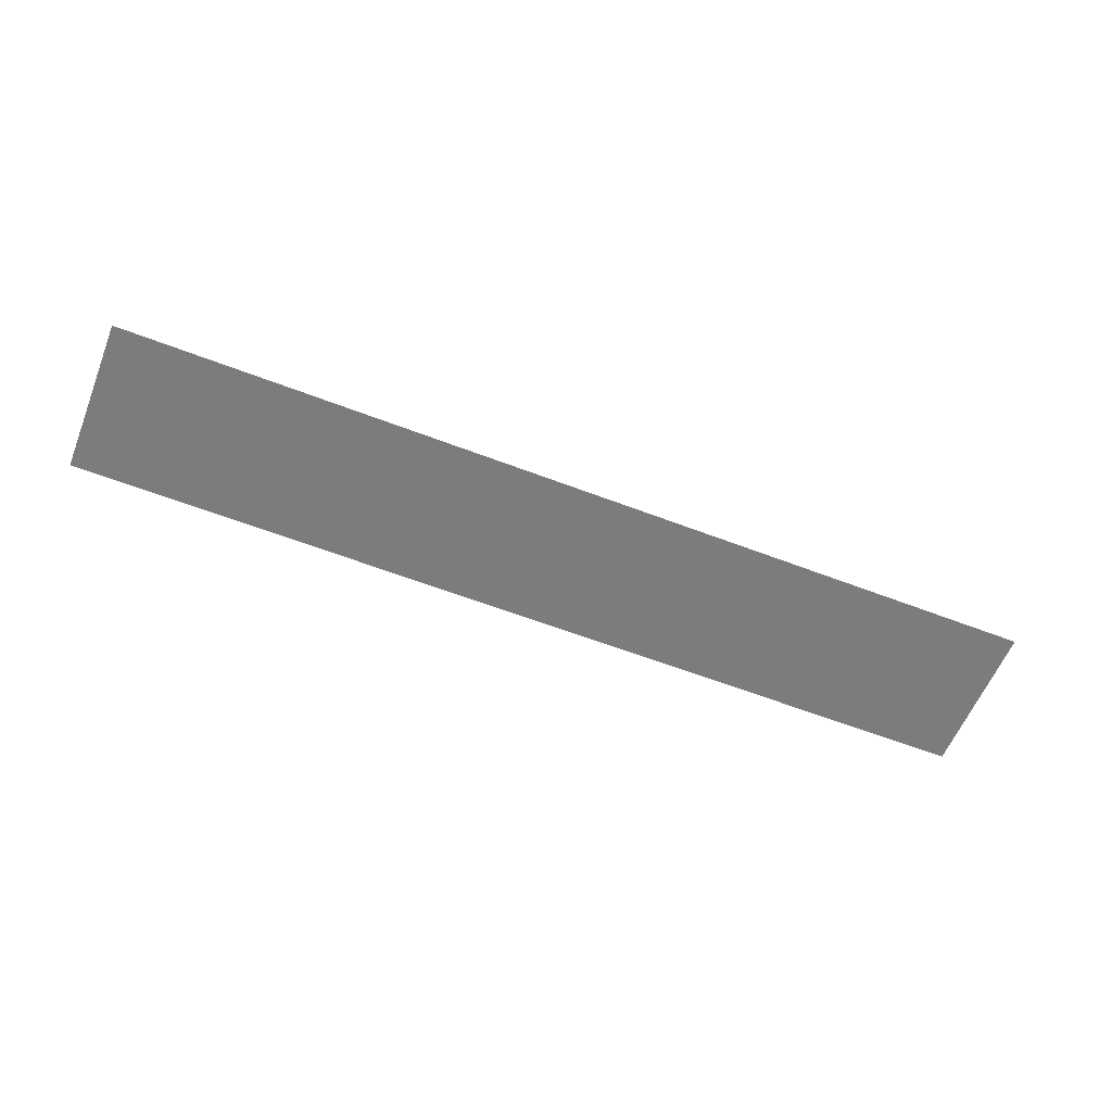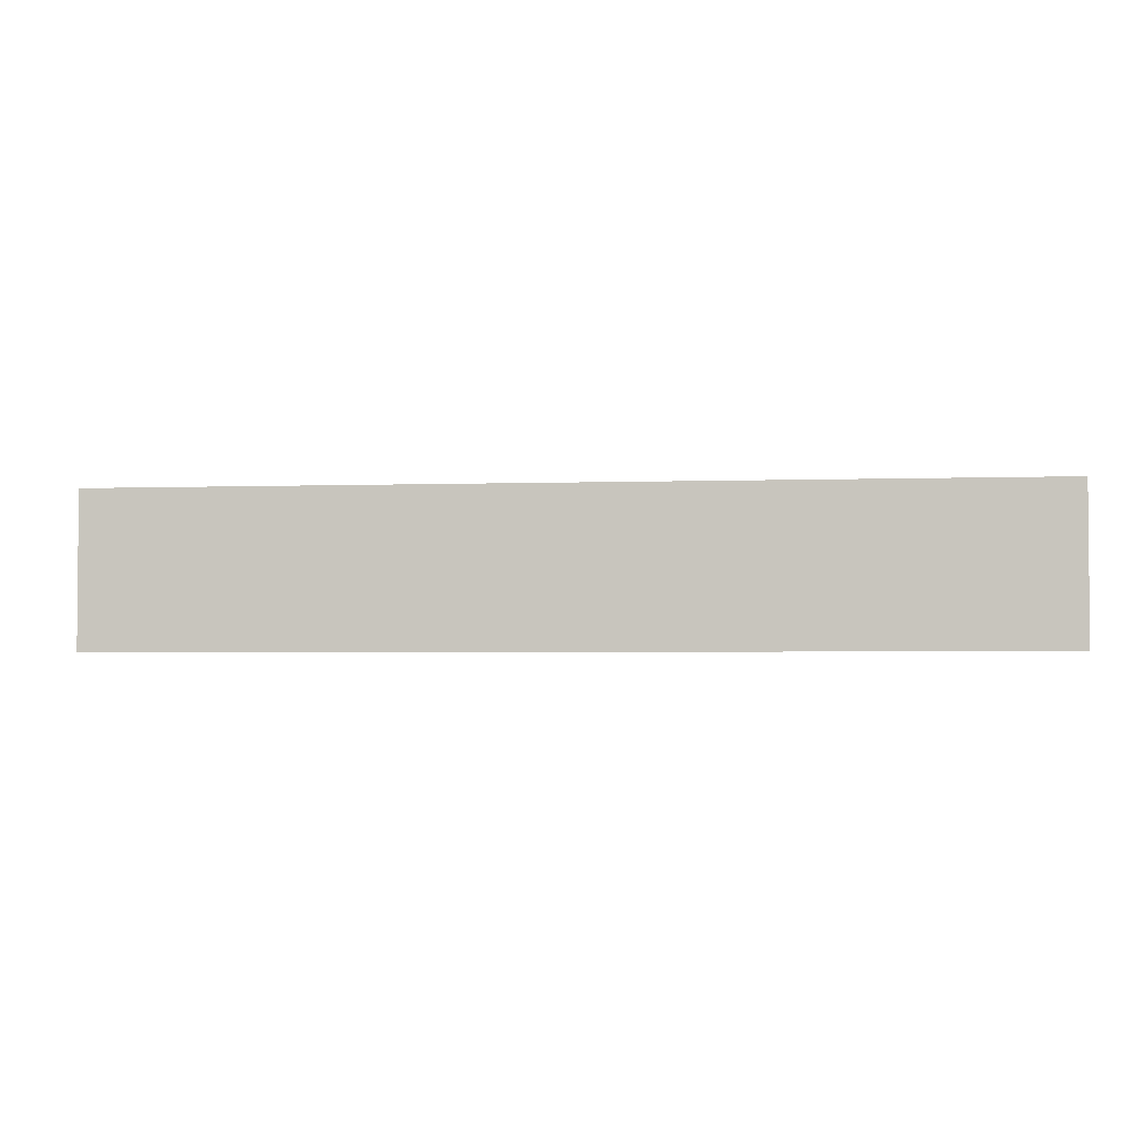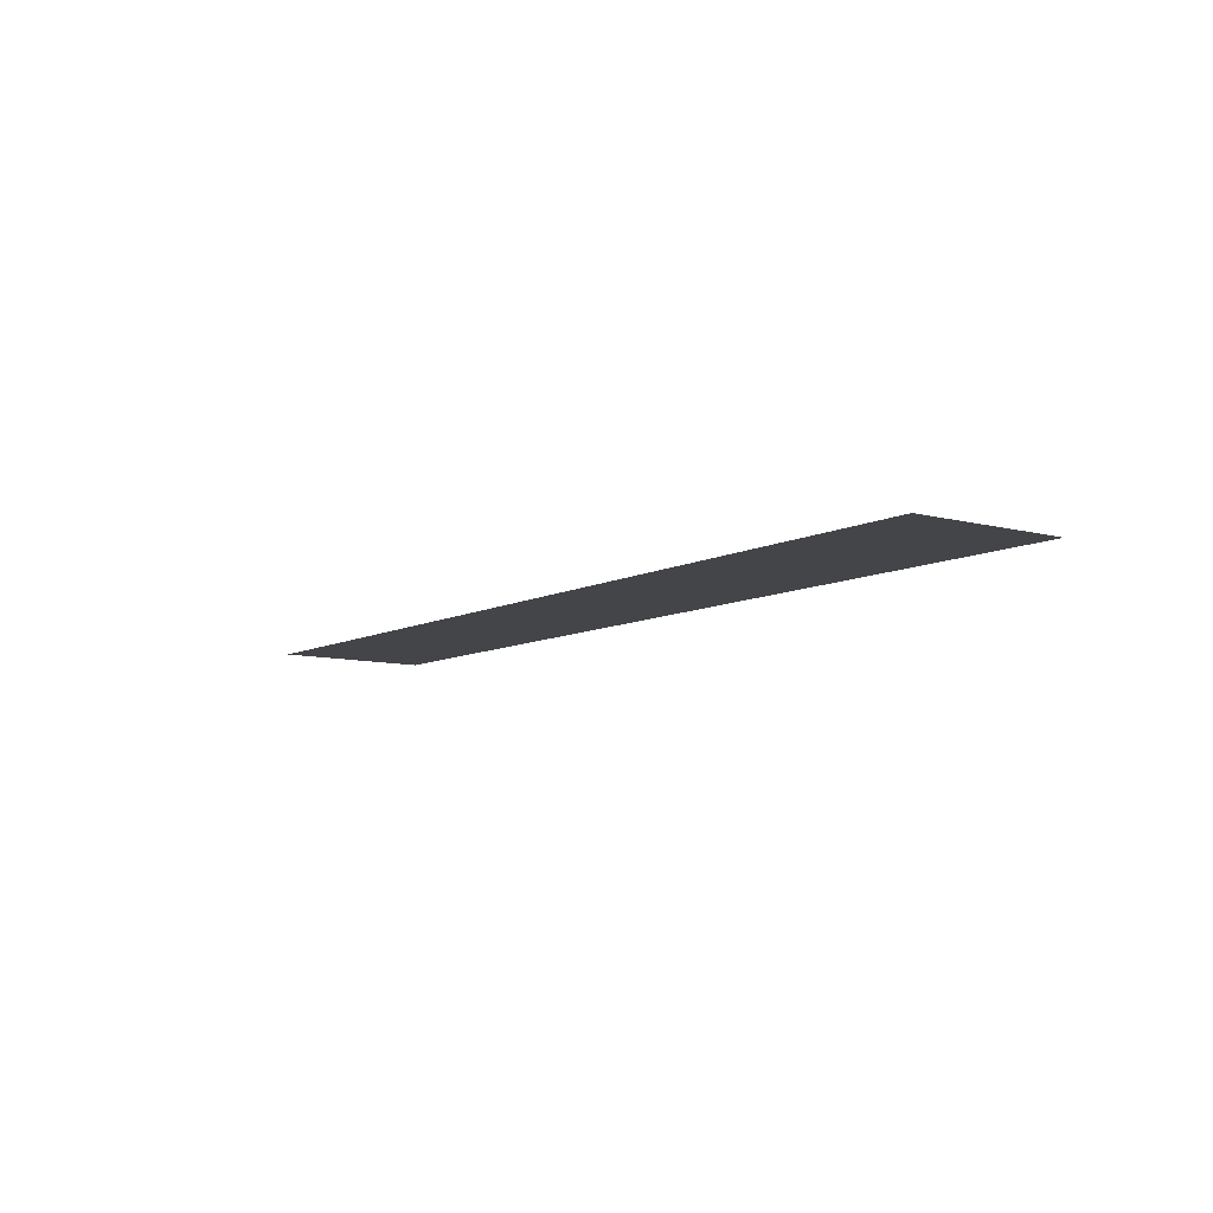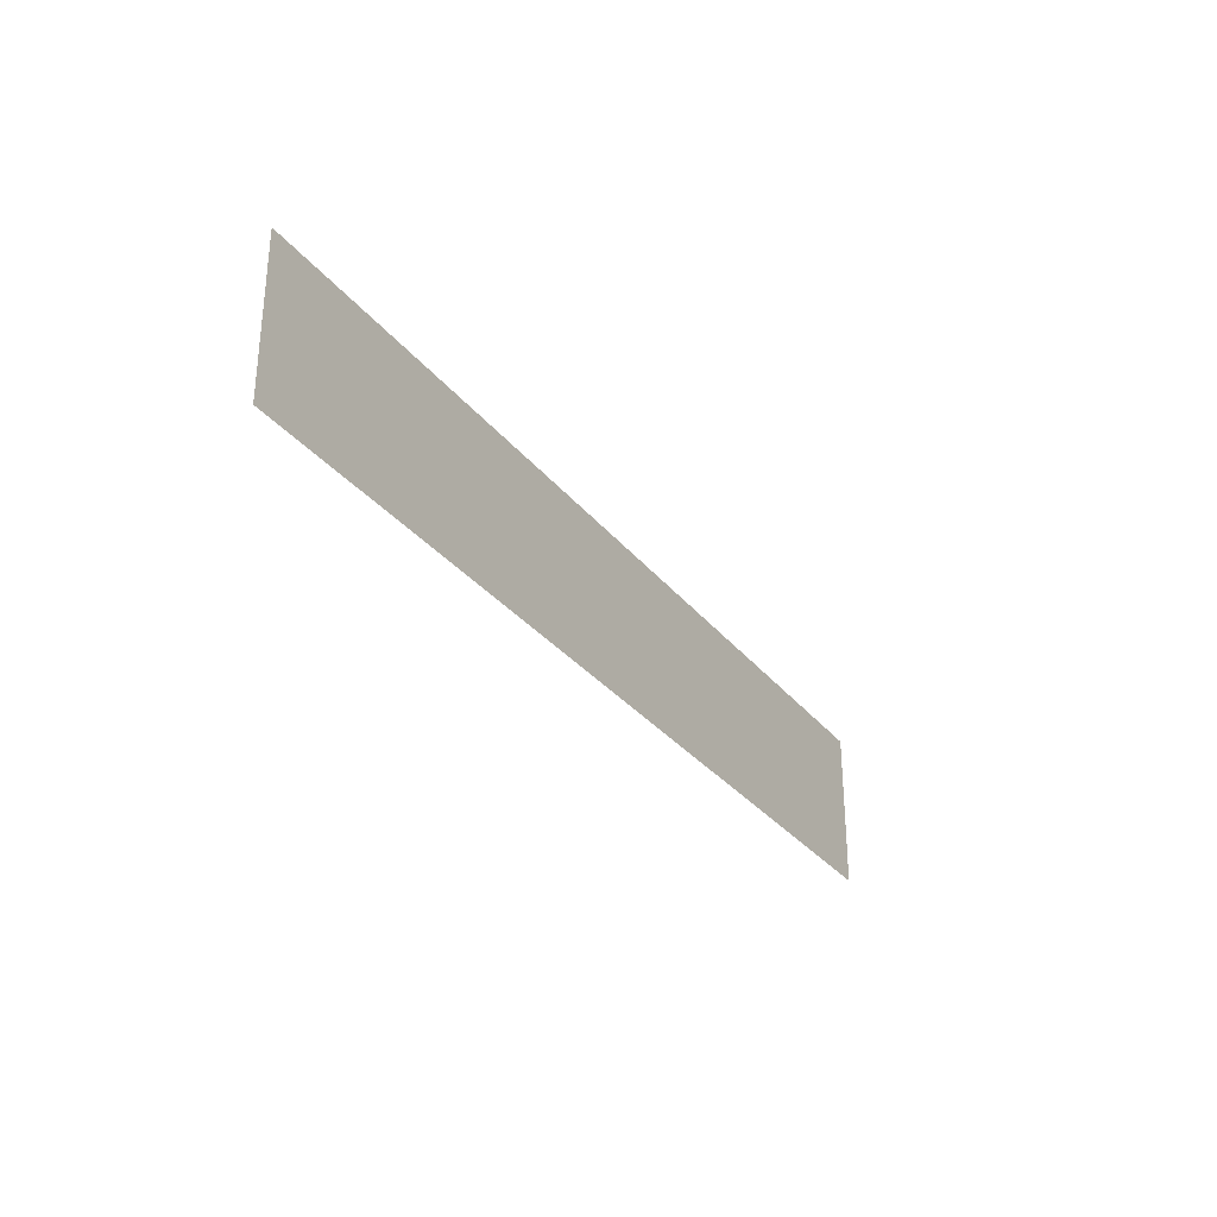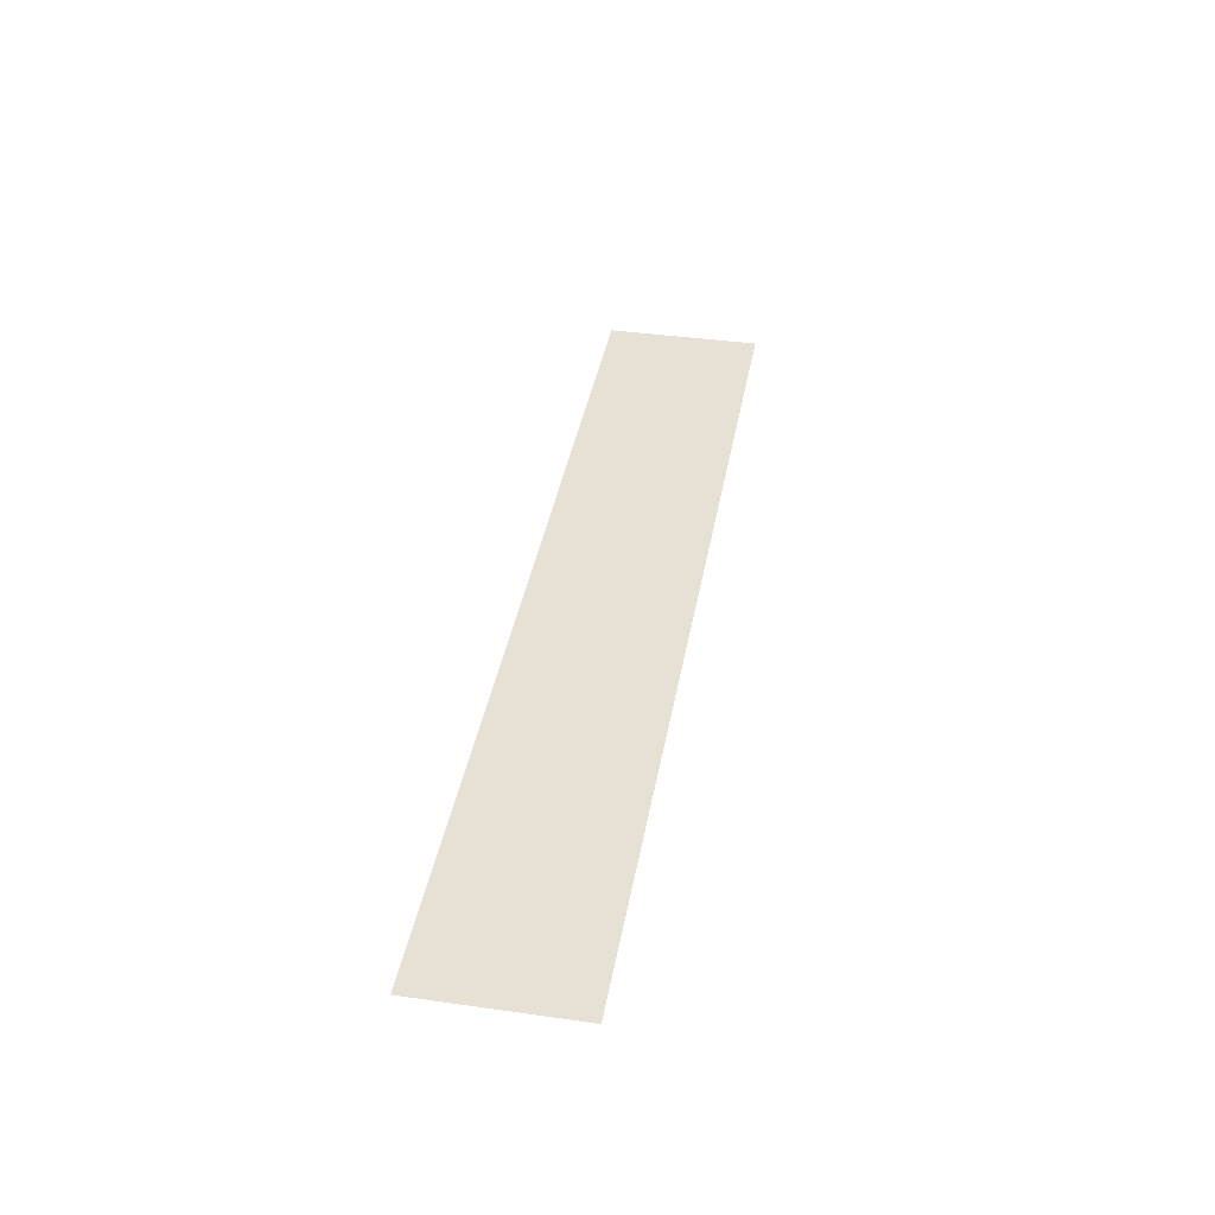
<metadata>
{"format":"obj","ext":"obj","renderer":"f3d","projection":"perspective","resolution":1024,"background":"white","views":[{"elev":-58.8,"azim":158.2,"up":"+Z"},{"elev":-2.9,"azim":-172.7,"up":"+Y"},{"elev":-8.8,"azim":54.0,"up":"+Z"},{"elev":-30.7,"azim":120.9,"up":"+Y"},{"elev":39.1,"azim":100.0,"up":"+Z"}]}
</metadata>
<code>
v -31.36 -3.52 0
v -31.68 -3.52 0
v -31.68 -3.2 0
v -31.36 -3.2 0
v -31.68 -3.52 0
v -32 -3.52 0
v -32 -3.2 0
v -31.68 -3.2 0
v -32 -3.52 0
v -32.32 -3.52 0
v -32.32 -3.2 0
v -32 -3.2 0
v -32.32 -3.52 0
v -32.64 -3.52 0
v -32.64 -3.2 0
v -32.32 -3.2 0
v -32.64 -3.52 0
v -32.96 -3.52 0
v -32.96 -3.2 0
v -32.64 -3.2 0
v -32.96 -3.52 0
v -33.28 -3.52 0
v -33.28 -3.2 0
v -32.96 -3.2 0
g Town_mesh_0002
f 1 2 3 4
f 5 6 7 8
f 9 10 11 12
f 13 14 15 16
f 17 18 19 20
f 21 22 23 24

</code>
